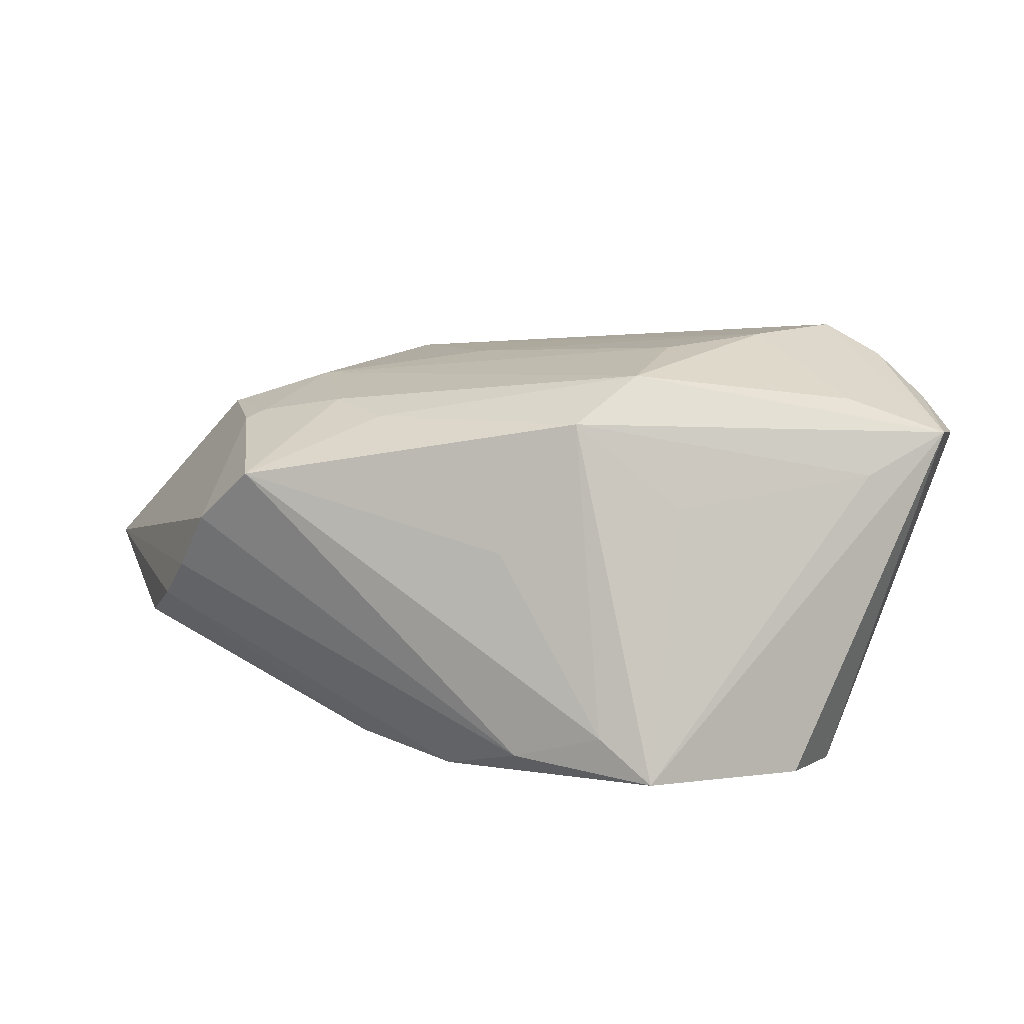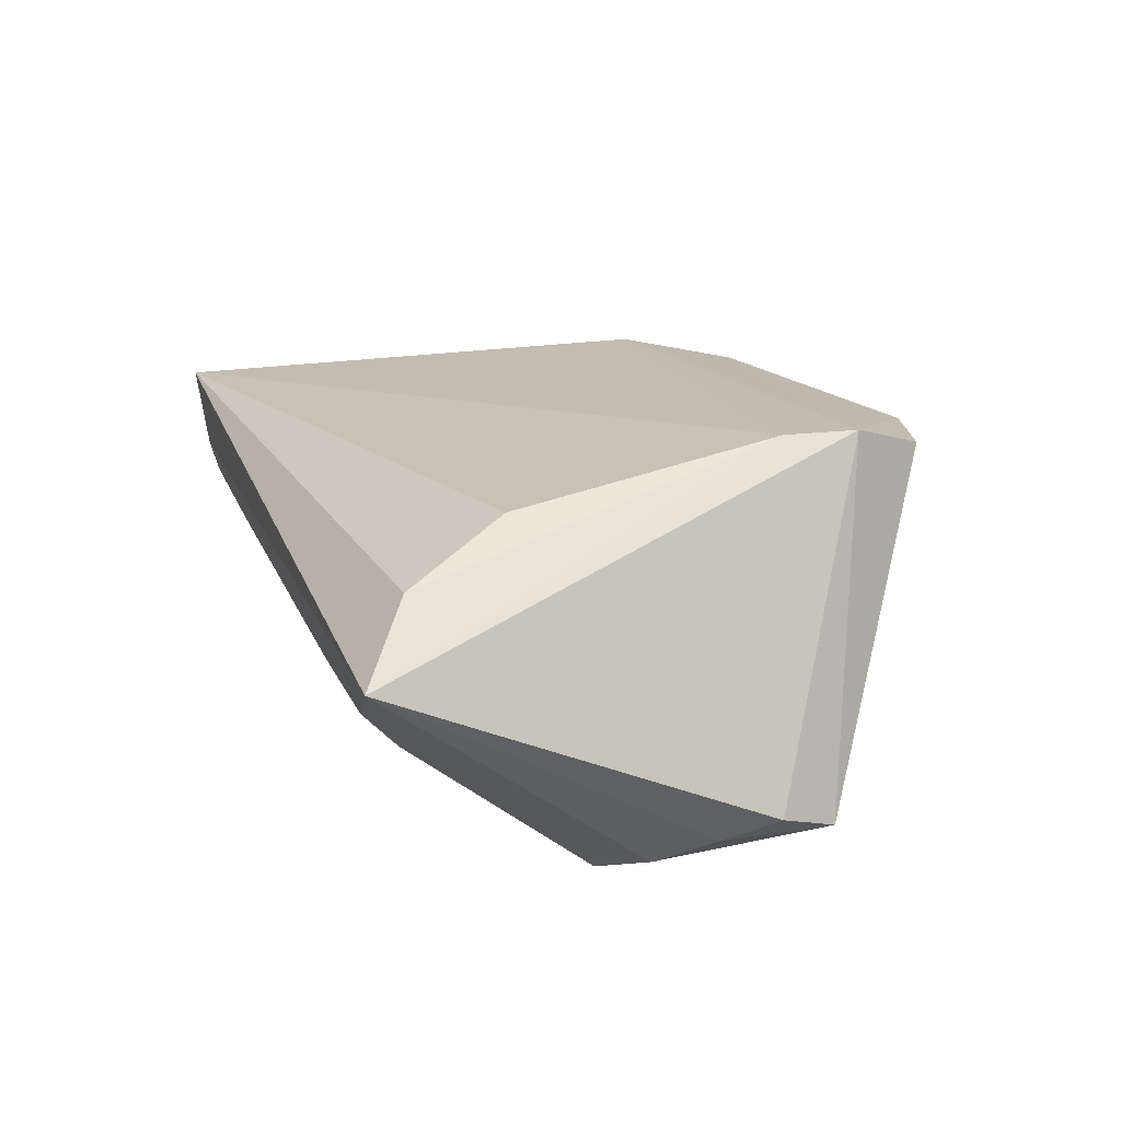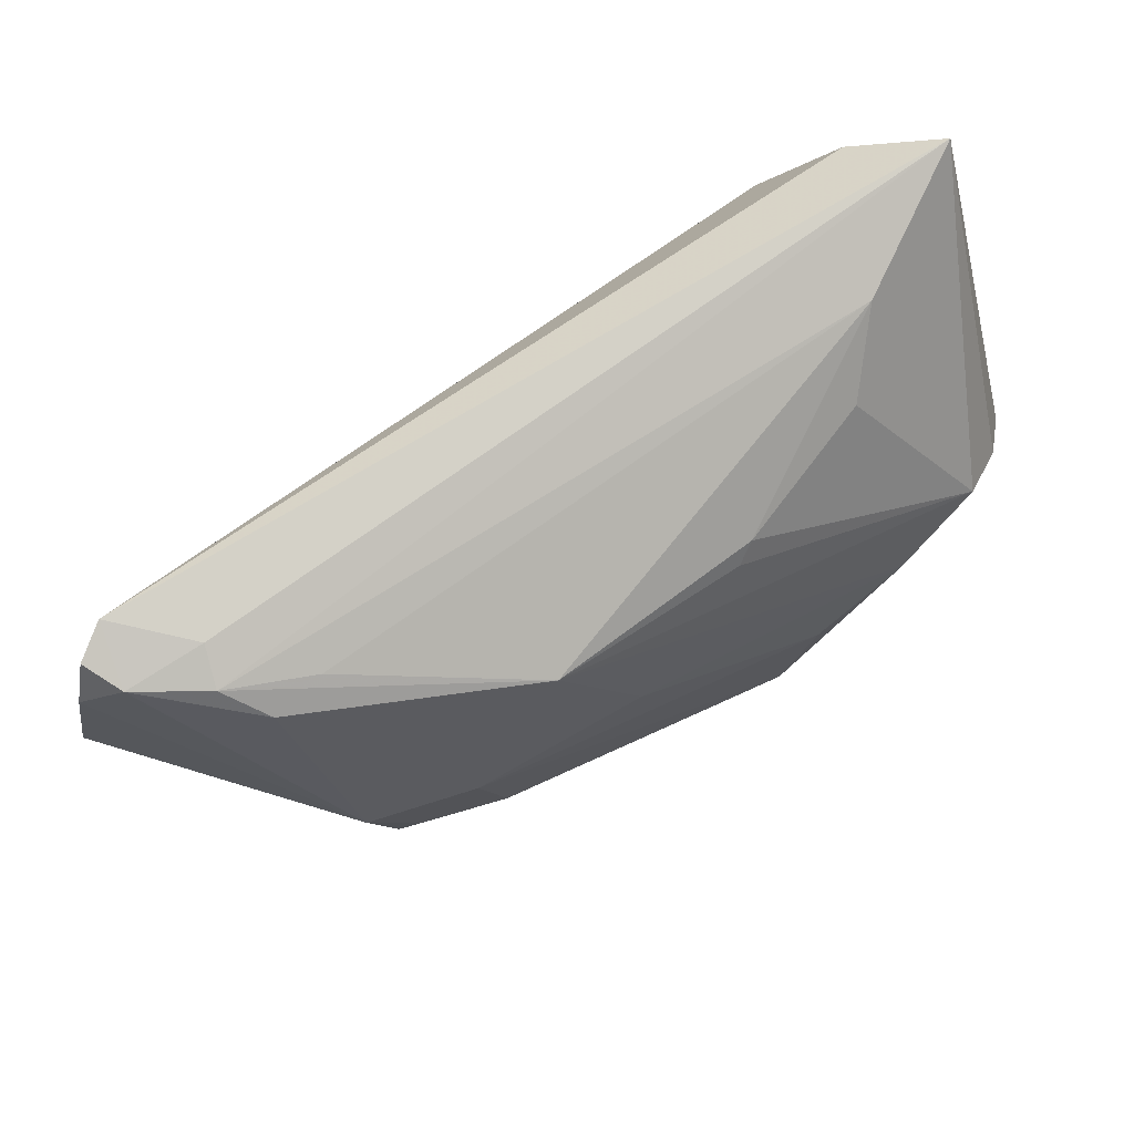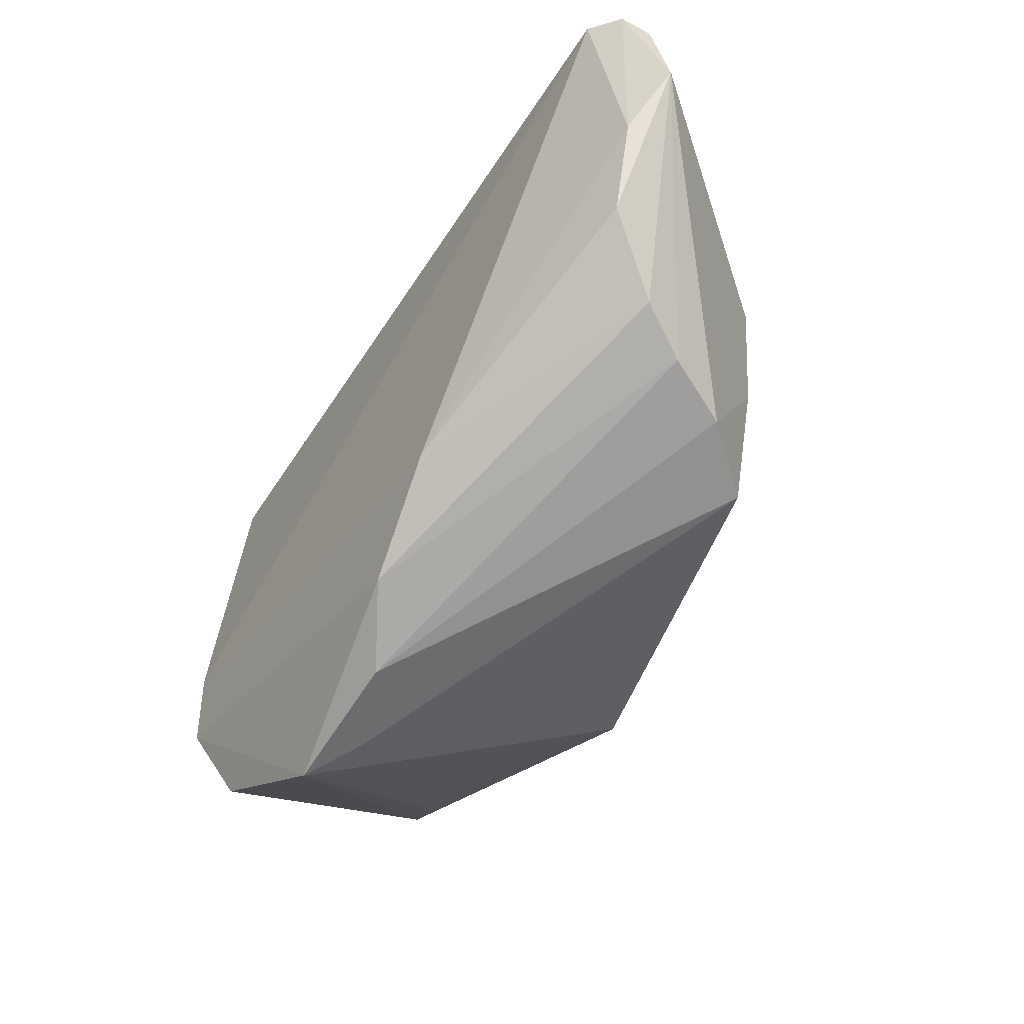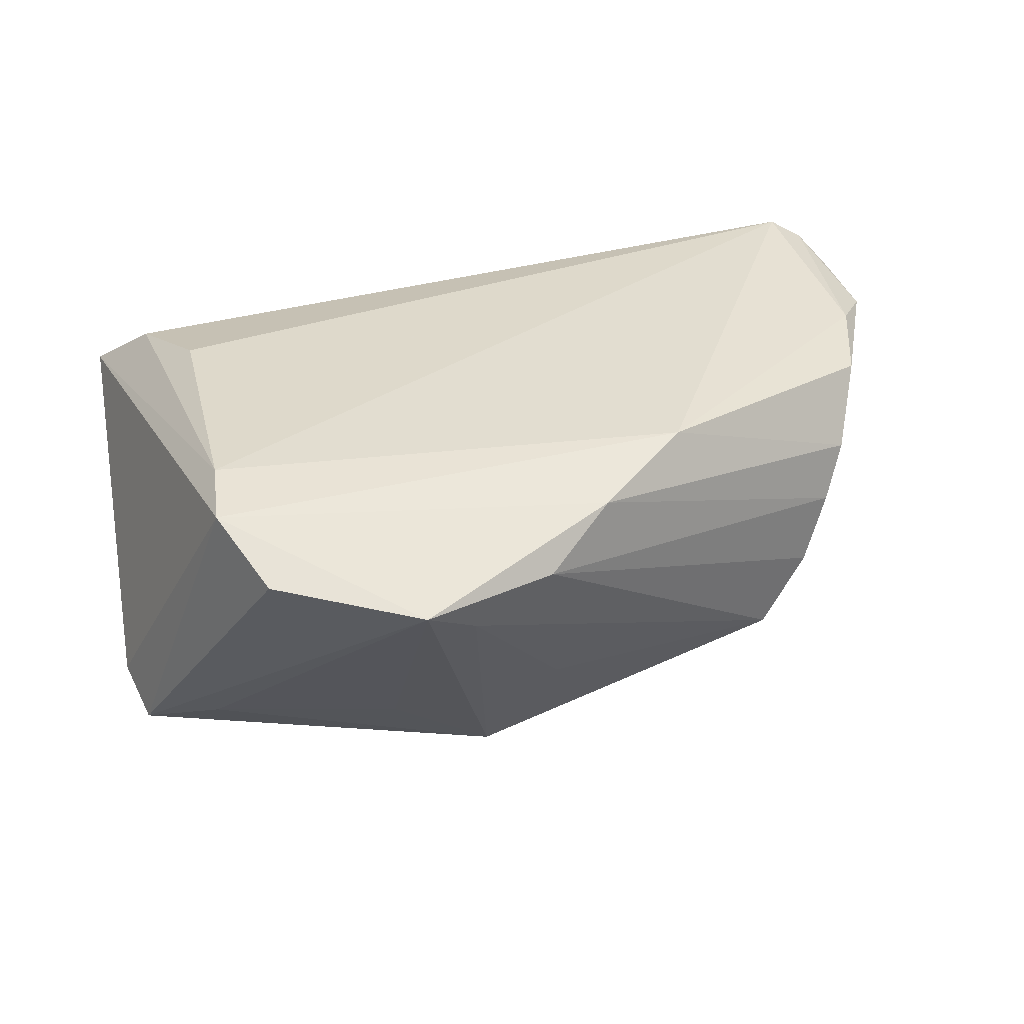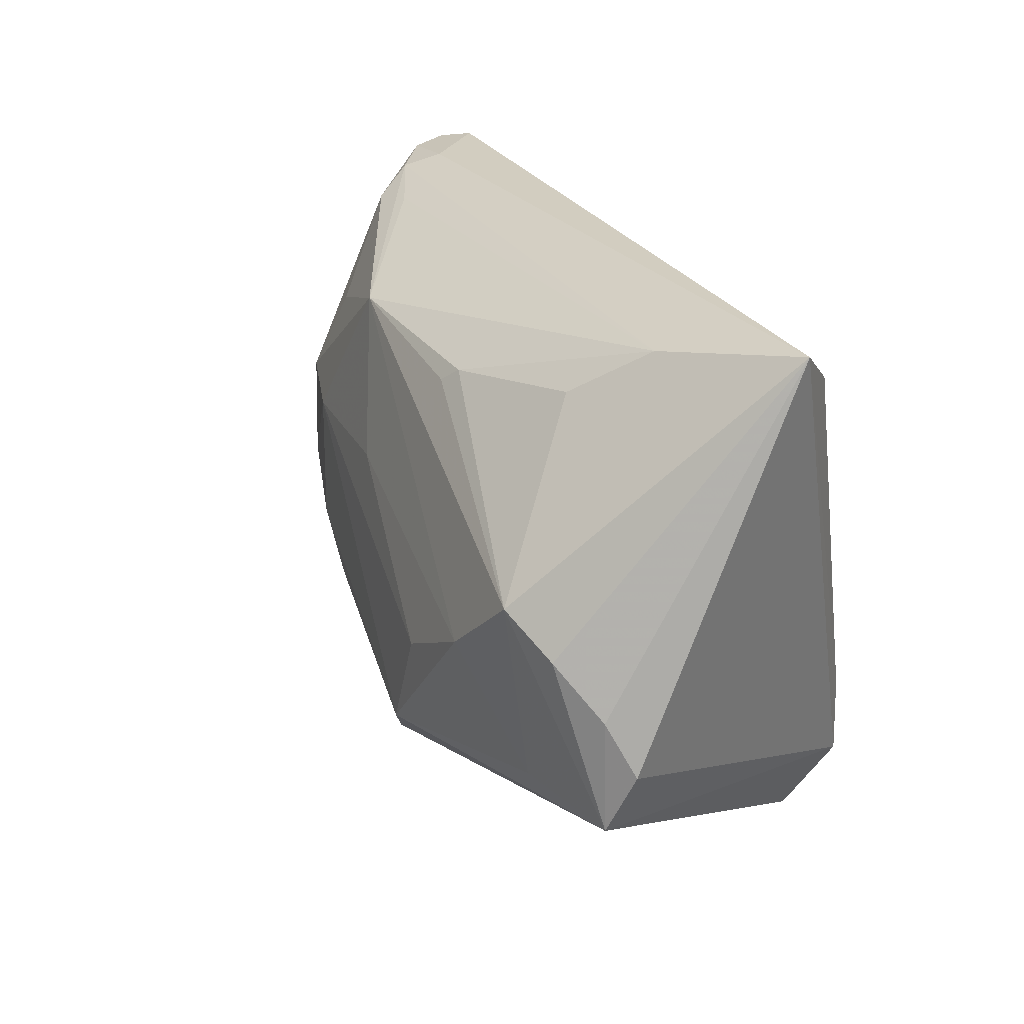
<metadata>
{"format":"obj","ext":"obj","renderer":"f3d","projection":"perspective","resolution":1024,"background":"white","views":[{"elev":-68.4,"azim":179.5,"up":"+Y"},{"elev":16.5,"azim":-108.1,"up":"+Z"},{"elev":77.3,"azim":142.4,"up":"+Y"},{"elev":-39.5,"azim":57.9,"up":"+Y"},{"elev":42.0,"azim":-9.6,"up":"+Z"},{"elev":24.1,"azim":-118.3,"up":"+Y"}]}
</metadata>
<code>
v -0.05154 0.03601 0.002998
v -0.03528 -0.0265 0.0228
v 0.03961 -0.003461 -0.01692
v 0.03907 0.0321 -0.002276
v 0.05875 0.03504 0.01355
v 0.05959 0.01258 0.01421
v -0.0139 -0.008683 -0.02768
v -0.04319 0.00135 -0.02397
v -0.05114 -0.01141 -0.01728
v -0.03714 0.01656 0.01704
v 0.05677 0.0005081 0.0144
v -0.04371 0.02974 0.01108
v 0.0641 0.02055 0.01052
v 0.05324 -0.008841 0.007668
v 0.01884 0.02546 -0.01728
v -0.004584 -0.04107 0.01282
v 0.04706 0.03553 0.007316
v -0.008071 0.02407 -0.01771
v 0.04904 0.03397 0.00265
v -0.01094 -0.04391 0.01771
v 0.05038 -0.01308 0.001712
v 0.01036 0.006996 -0.02217
v -0.001409 -0.0277 -0.02356
v -0.02655 0.02651 -0.01301
v -0.02636 -0.00266 -0.02782
v 0.03204 0.006442 -0.019
v 0.05438 0.03601 0.01605
v 0.05686 0.03448 0.008445
v -0.03658 -0.01659 -0.02346
v 0.007871 -0.03116 -0.007641
v -0.03493 -0.01725 0.0228
v -0.04837 -0.004936 -0.02005
v 0.005825 -0.03775 0.01699
v -0.03383 0.03261 -0.005655
v 0.02923 -0.008819 -0.02028
v -0.01442 -0.02968 -0.01314
v 0.04591 0.03085 -0.002718
v -0.03869 -0.02344 -0.01555
v -0.03668 0.005967 -0.02667
v 0.03873 0.01892 -0.01198
v 0.06154 0.03034 0.01149
v 0.02345 -0.01607 -0.02041
v 0.02587 -0.0198 0.0228
v 0.04477 0.00745 -0.01445
v 0.04694 -0.01648 -0.006361
v 0.01418 -0.03077 0.02171
v -0.009037 -0.02126 -0.0278
v -0.005535 0.02225 -0.0189
v -0.04863 -0.01894 -0.01986
v -0.02973 -0.03687 0.01935
v 0.04213 -0.004055 -0.01582
v 0.04043 -0.02049 -0.01403
f 33 16 52
f 33 21 46
f 12 27 1
f 10 27 12
f 1 27 17
f 6 43 11
f 6 27 43
f 11 13 6
f 46 43 2
f 2 1 9
f 41 13 44
f 46 21 14
f 14 43 46
f 11 43 14
f 14 13 11
f 14 21 13
f 52 16 30
f 30 23 52
f 16 23 30
f 45 33 52
f 21 33 45
f 13 21 45
f 45 44 13
f 16 33 20
f 20 33 46
f 20 23 16
f 46 2 20
f 20 2 50
f 9 1 32
f 1 8 32
f 23 38 49
f 9 32 49
f 49 32 8
f 49 2 9
f 50 2 49
f 49 20 50
f 38 20 49
f 28 17 27
f 41 44 28
f 31 27 10
f 10 12 31
f 43 27 31
f 31 2 43
f 31 12 1
f 1 2 31
f 51 45 52
f 44 45 51
f 36 38 23
f 23 20 36
f 36 20 38
f 23 49 47
f 15 34 4
f 41 28 5
f 5 28 27
f 5 13 41
f 27 6 5
f 5 6 13
f 37 28 44
f 18 34 15
f 24 34 18
f 39 49 8
f 24 18 39
f 39 8 1
f 1 34 39
f 39 34 24
f 35 51 52
f 52 23 42
f 23 47 42
f 42 35 52
f 47 35 42
f 40 44 15
f 15 37 40
f 40 37 44
f 17 28 19
f 28 37 19
f 19 4 34
f 15 4 19
f 19 37 15
f 1 17 19
f 19 34 1
f 7 47 25
f 25 22 7
f 15 22 25
f 25 39 15
f 48 18 15
f 15 39 48
f 48 39 18
f 15 44 26
f 26 22 15
f 7 22 26
f 26 47 7
f 26 35 47
f 49 39 29
f 39 25 29
f 29 47 49
f 29 25 47
f 51 35 3
f 35 26 3
f 44 51 3
f 3 26 44

</code>
